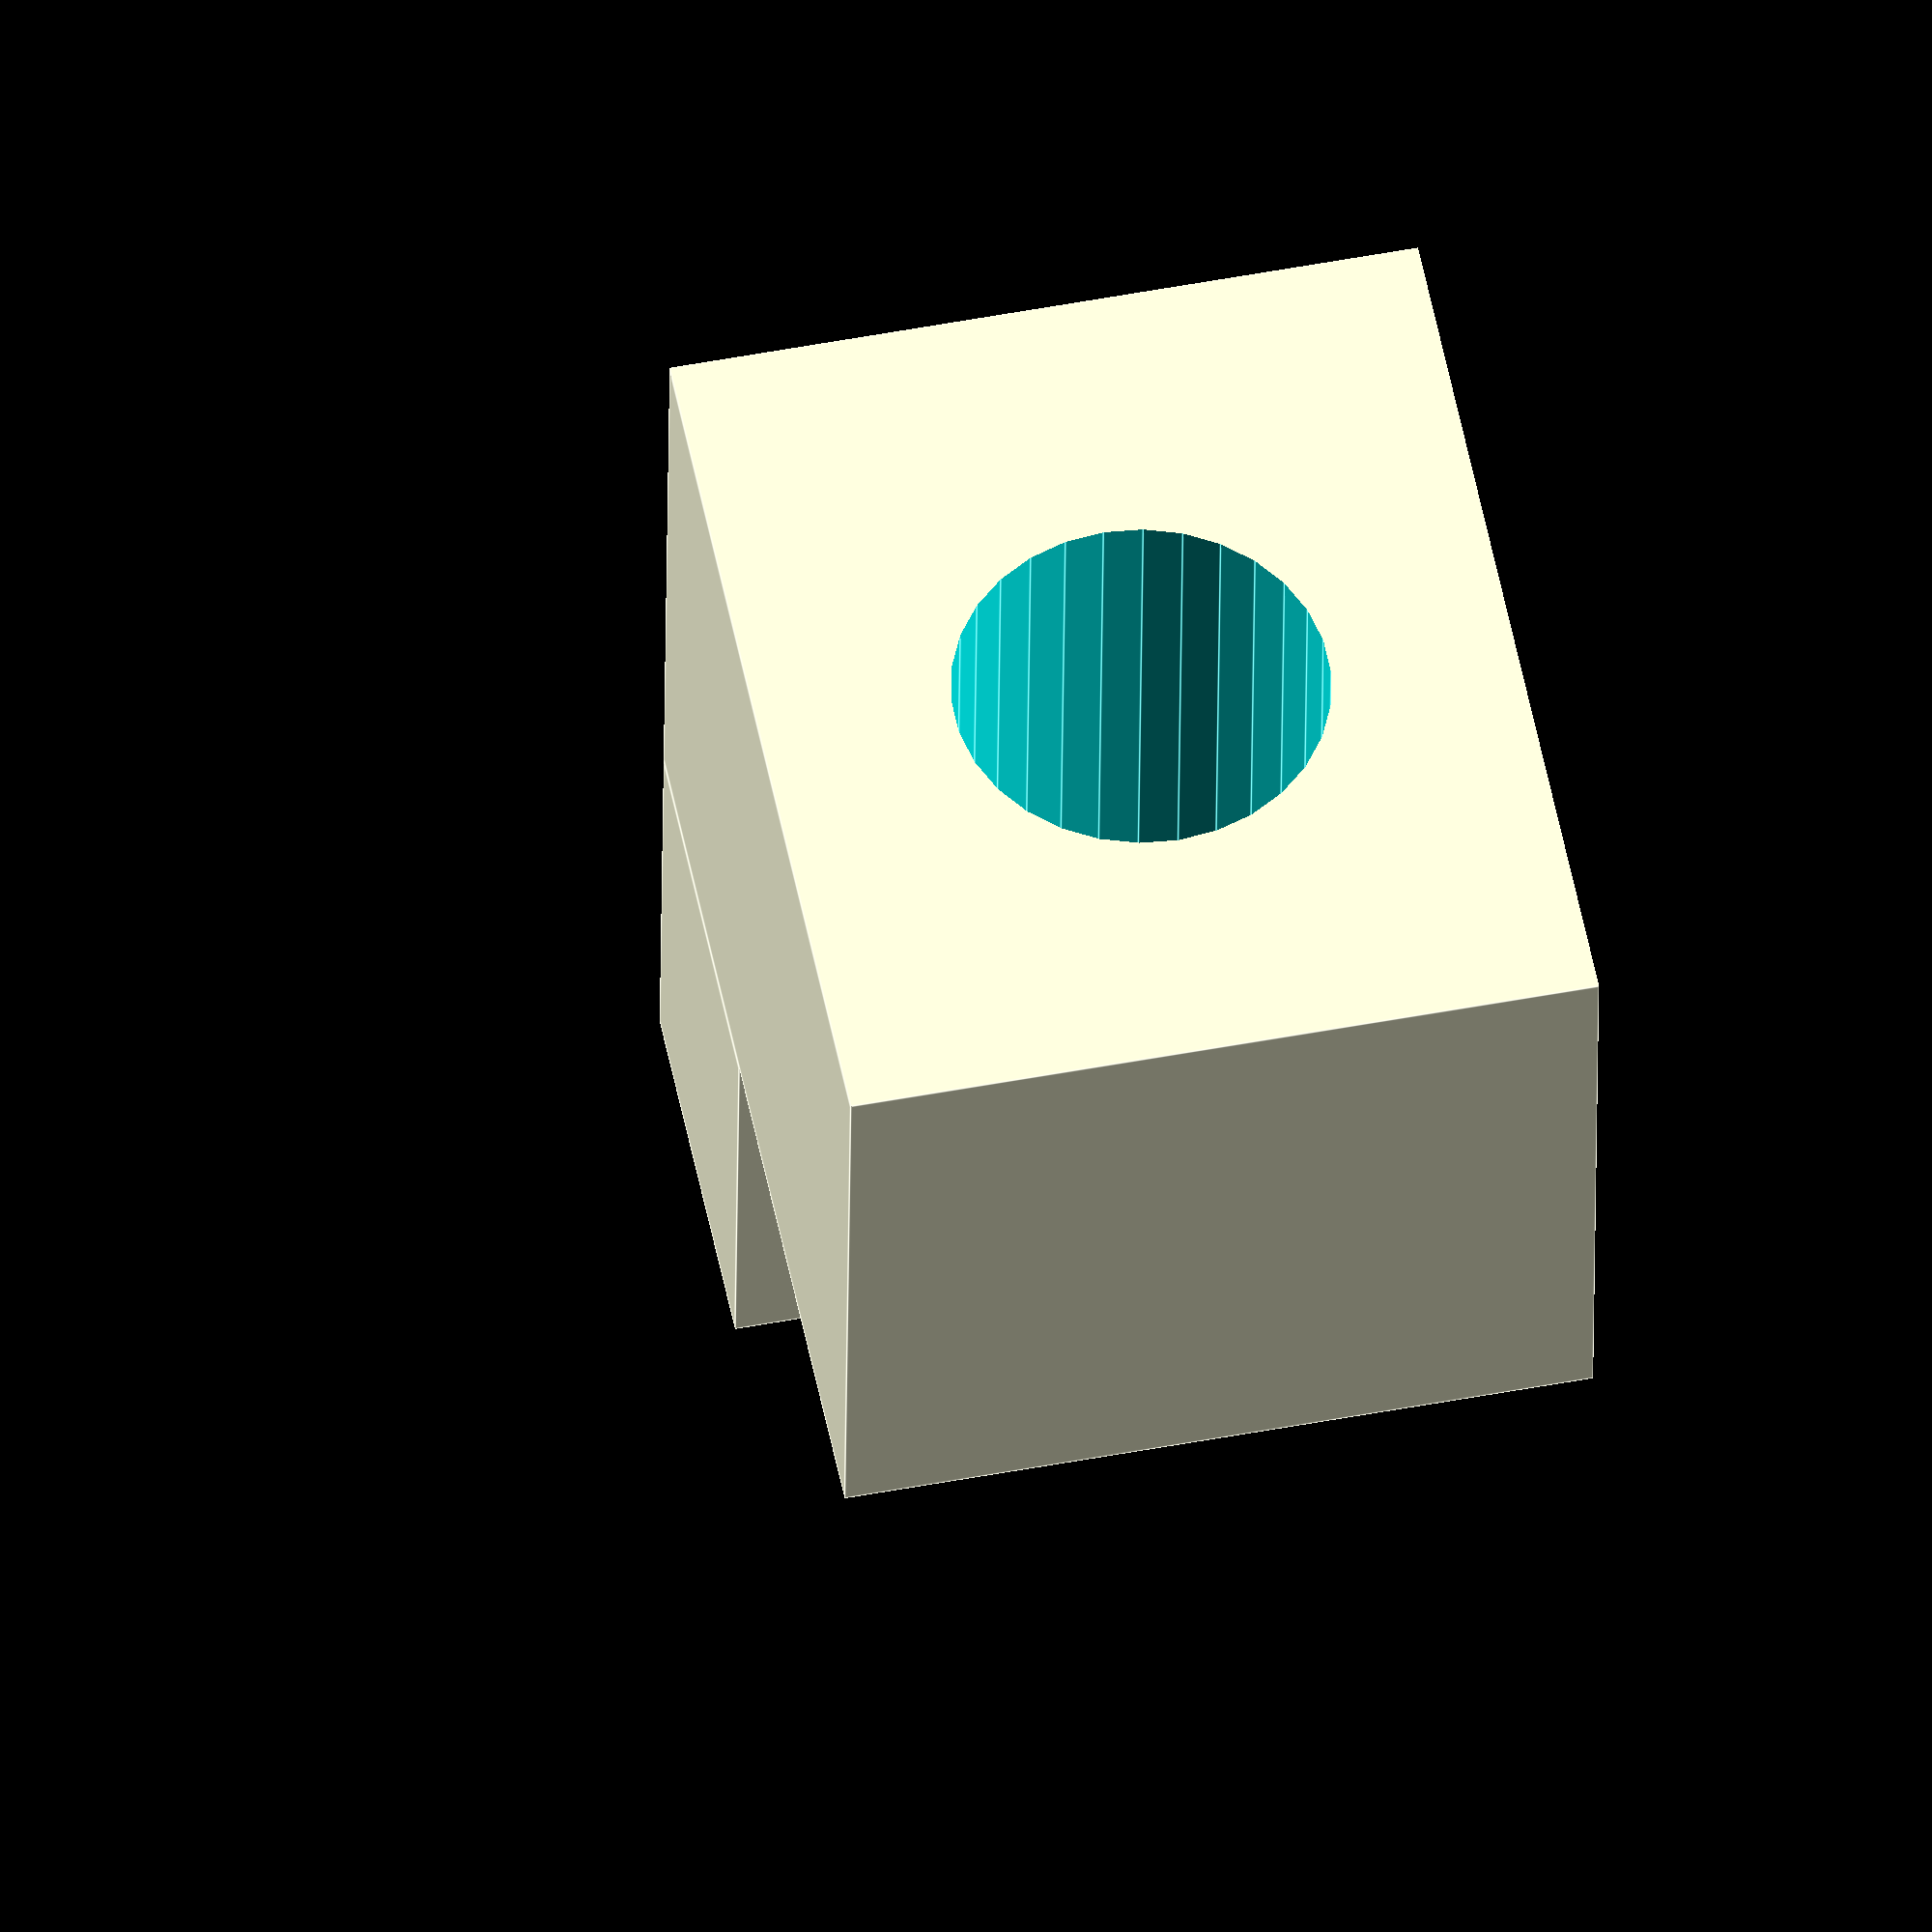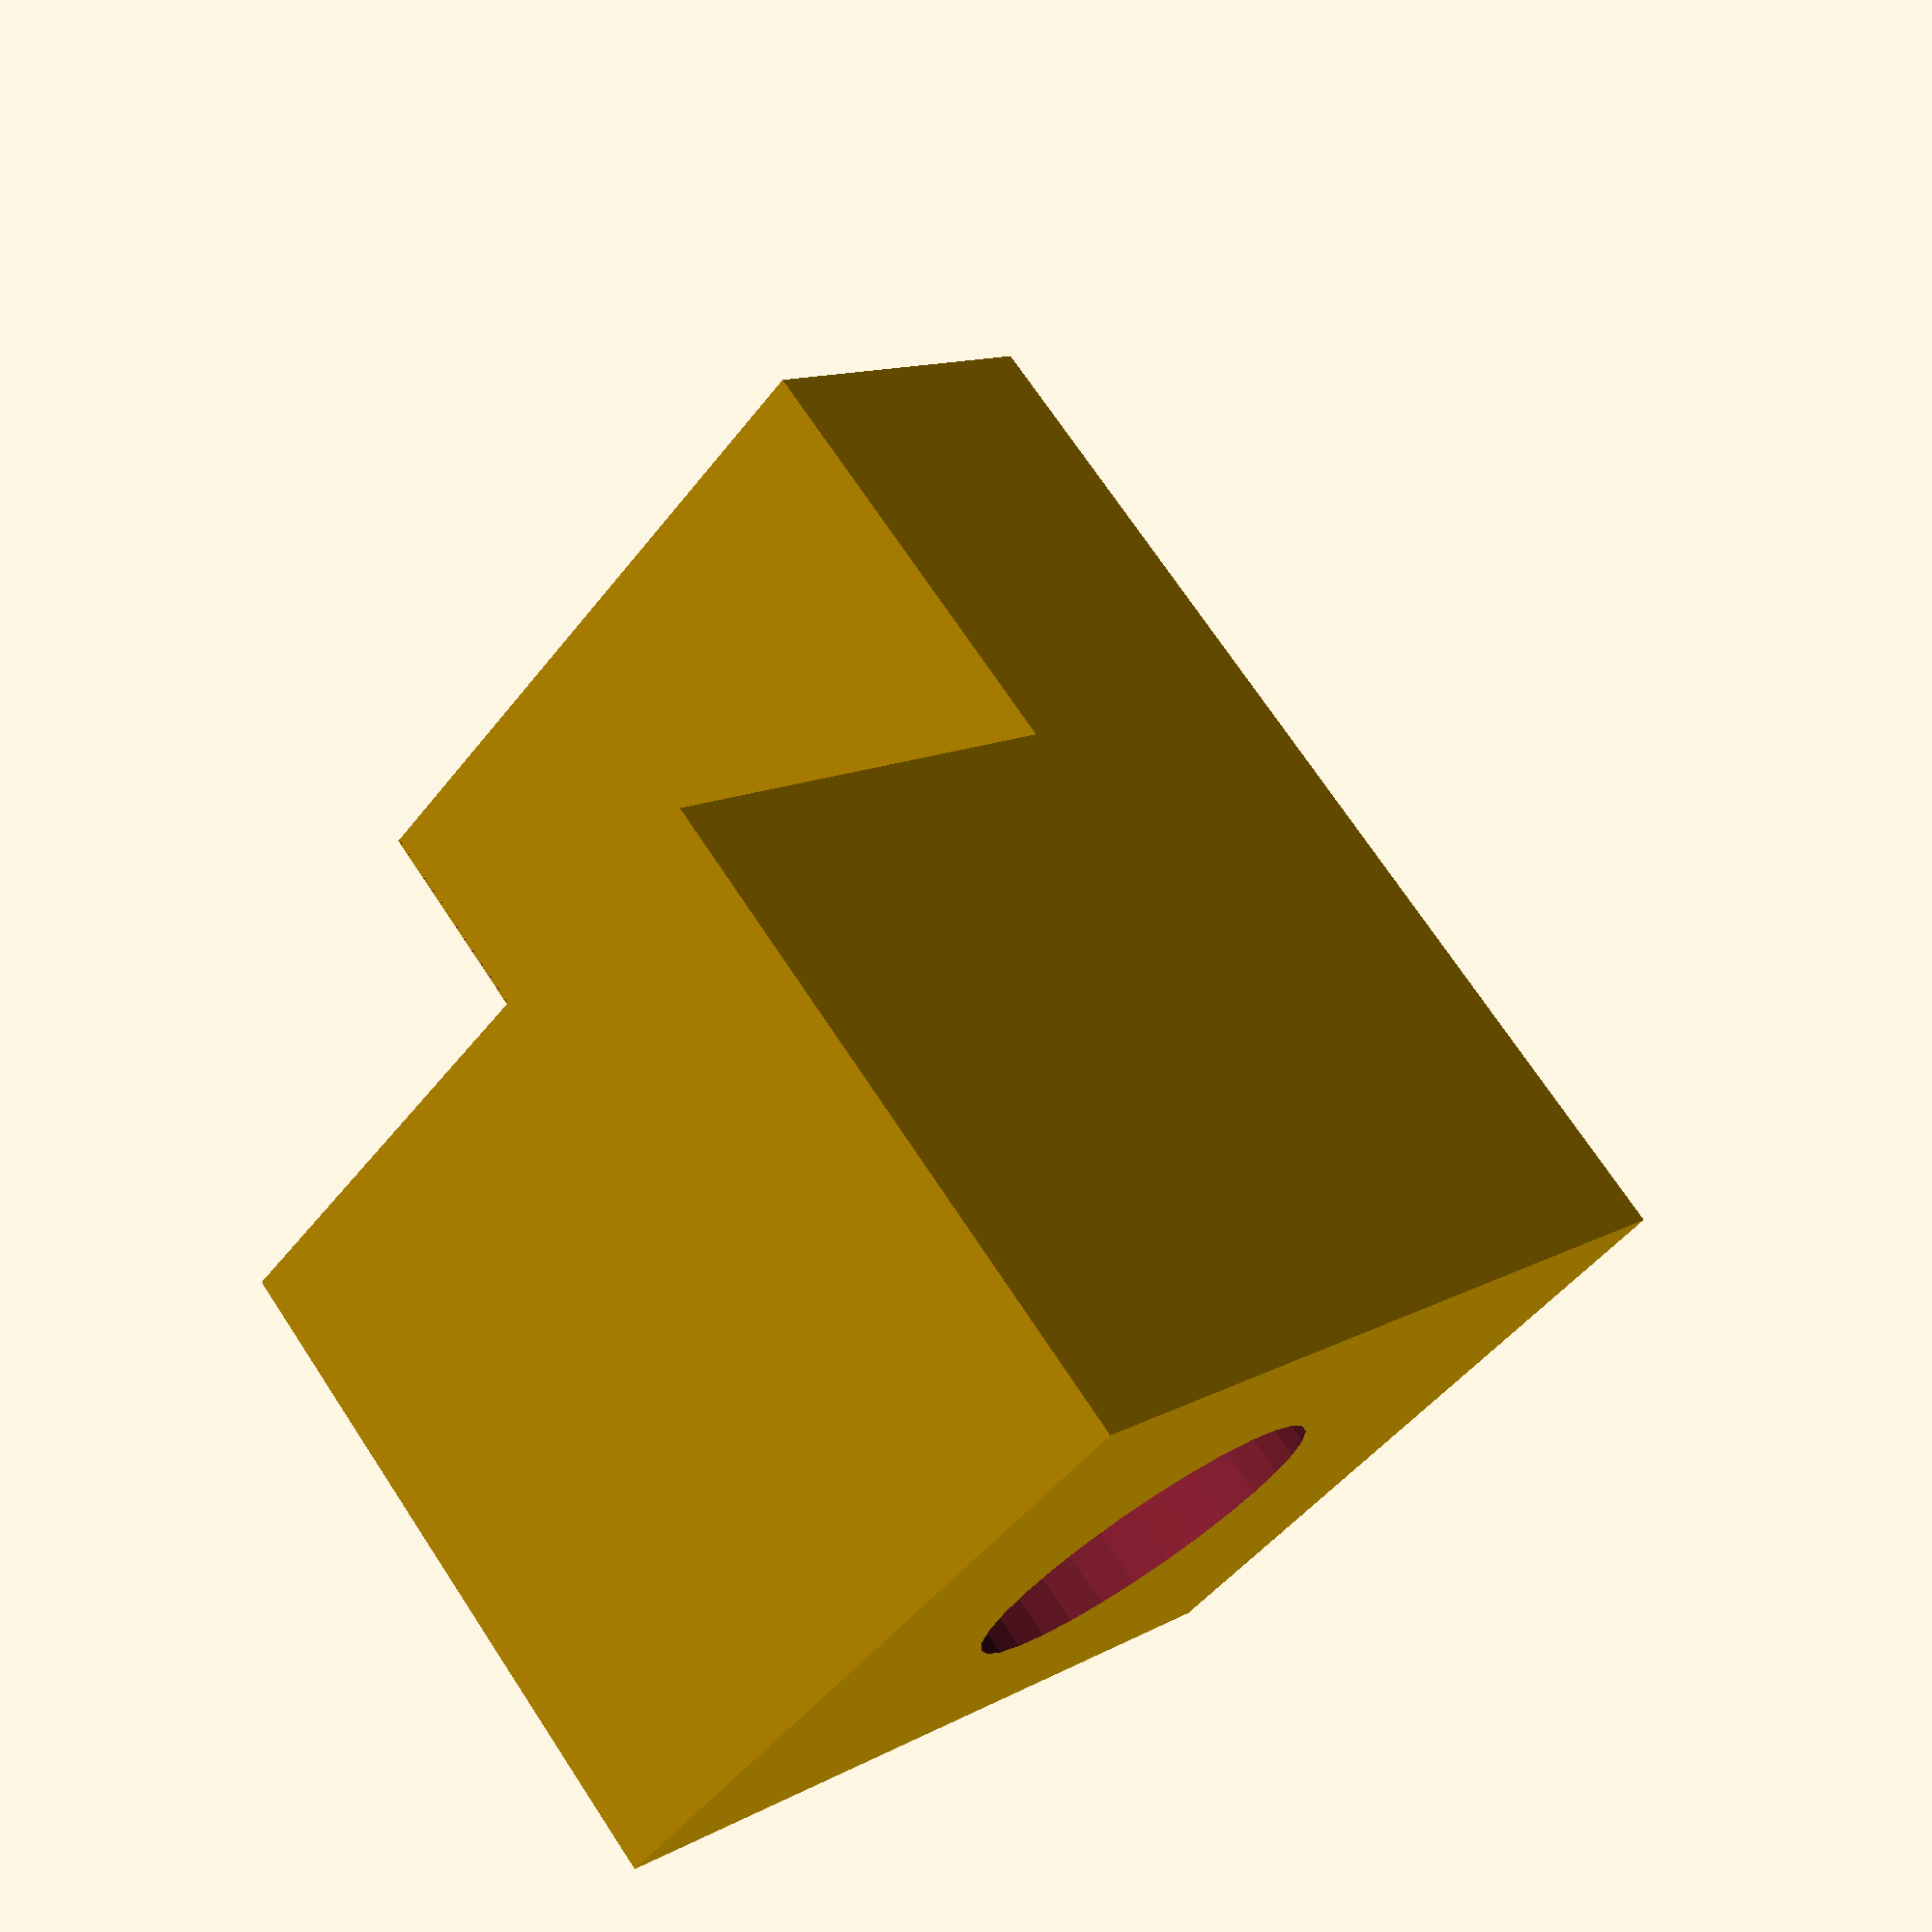
<openscad>
// Core dimensions
width = 60;  // Width
depth = 50;  // Depth
height = 75;  // Total height
top_width = 25;  // Width of top portion
top_height = 30;  // Height of top portion
corner_radius = 35;  // Corner radius
hole_diameter = 25;  // Hole diameter
hole_center_y = 24.71;  // Hole center y position from bottom edge

module main() {
    difference() {
        union() {
            // Main body
            cube([width, depth, height-top_height]);
            
            // Top portion
            translate([0, 0, height-top_height])
                cube([top_width, depth, top_height]);
        }
        
        // Rounded corner cutout
        translate([top_width, 0, height-top_height])
            difference() {
                cube([corner_radius, corner_radius, top_height]);
                translate([0, corner_radius, 0])
                    cylinder(r=corner_radius, h=top_height);
            }
        
        // Through hole
        translate([30.81, hole_center_y, -1])
            cylinder(d=hole_diameter, h=height-top_height+2);
    }
}

main();

</openscad>
<views>
elev=214.8 azim=281.4 roll=0.5 proj=o view=edges
elev=108.7 azim=136.7 roll=33.5 proj=p view=solid
</views>
